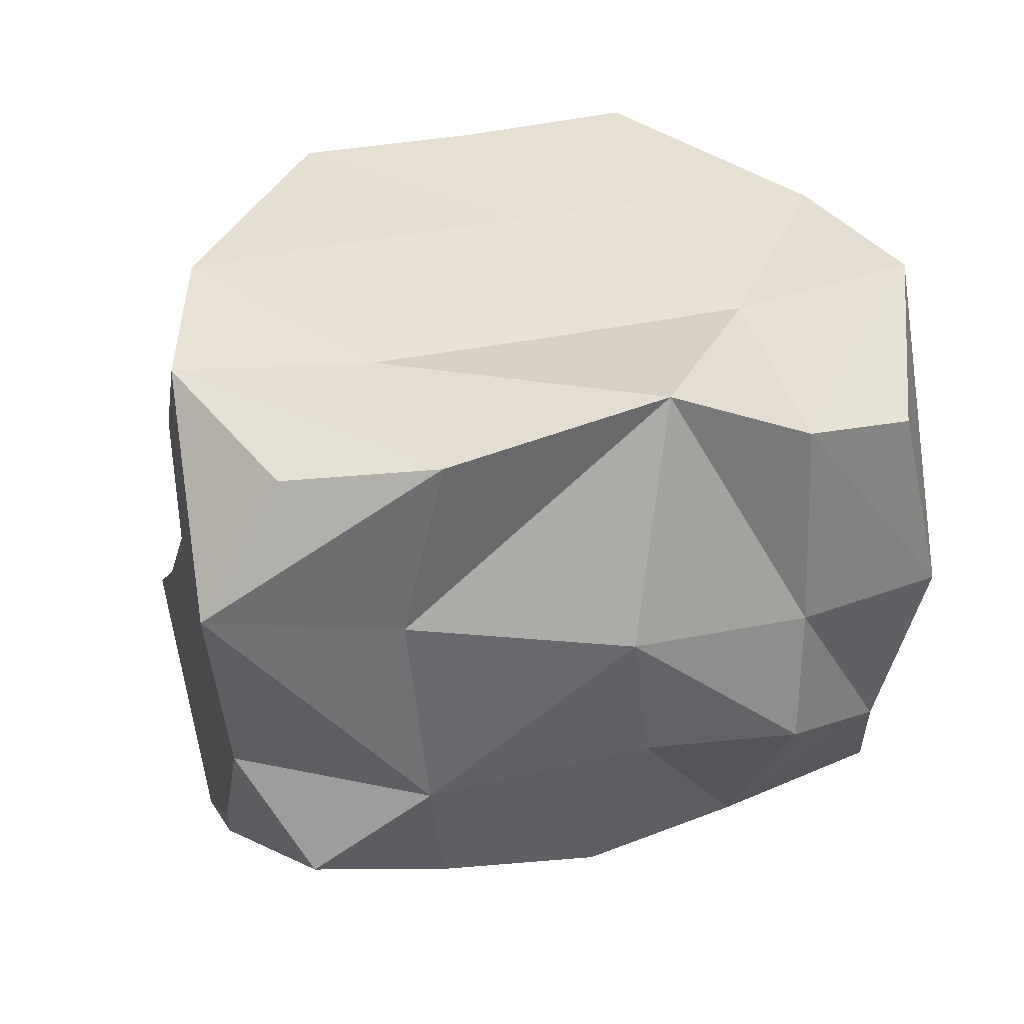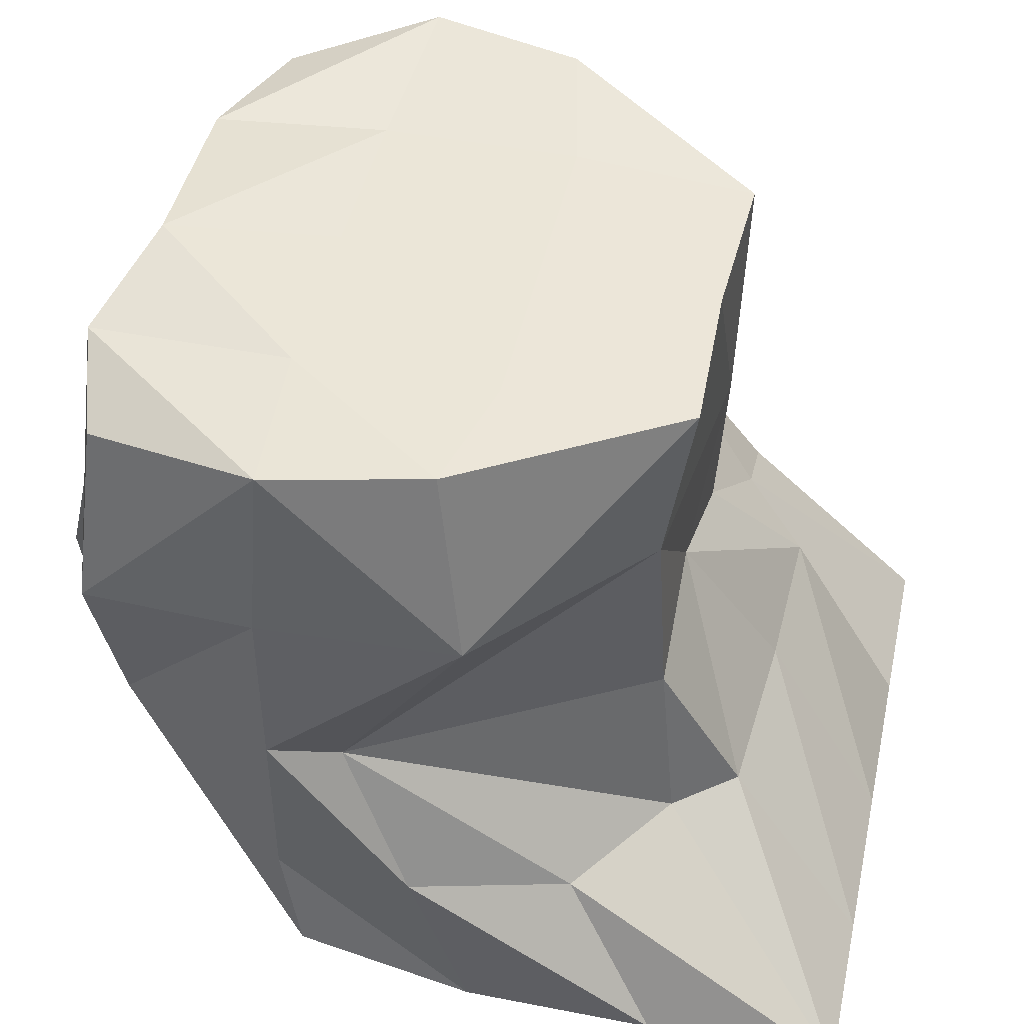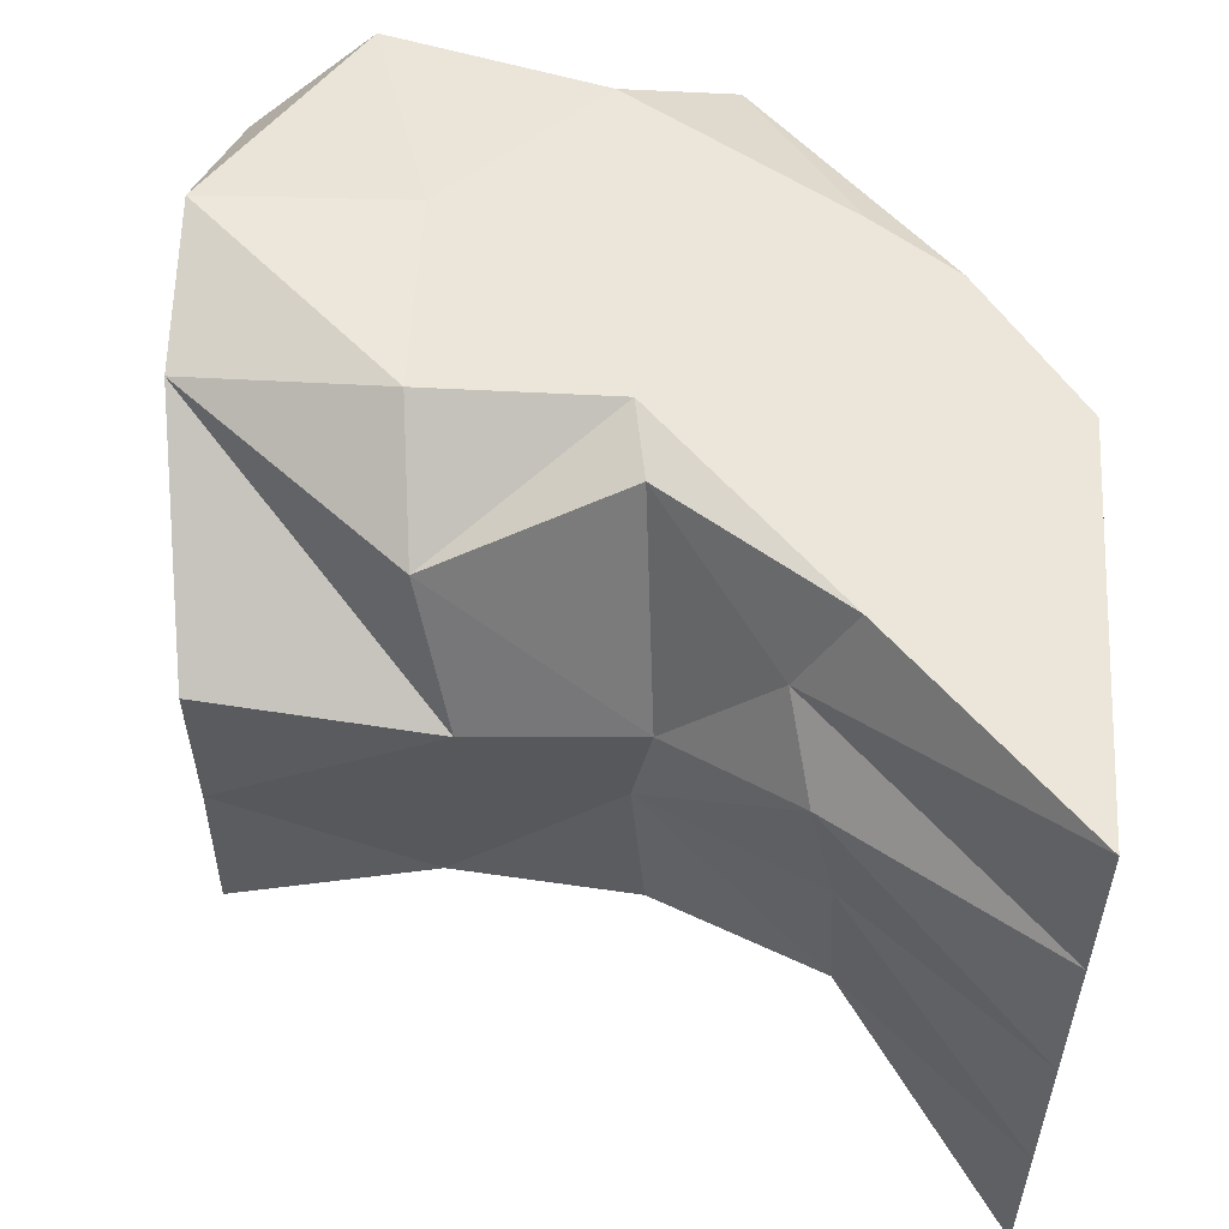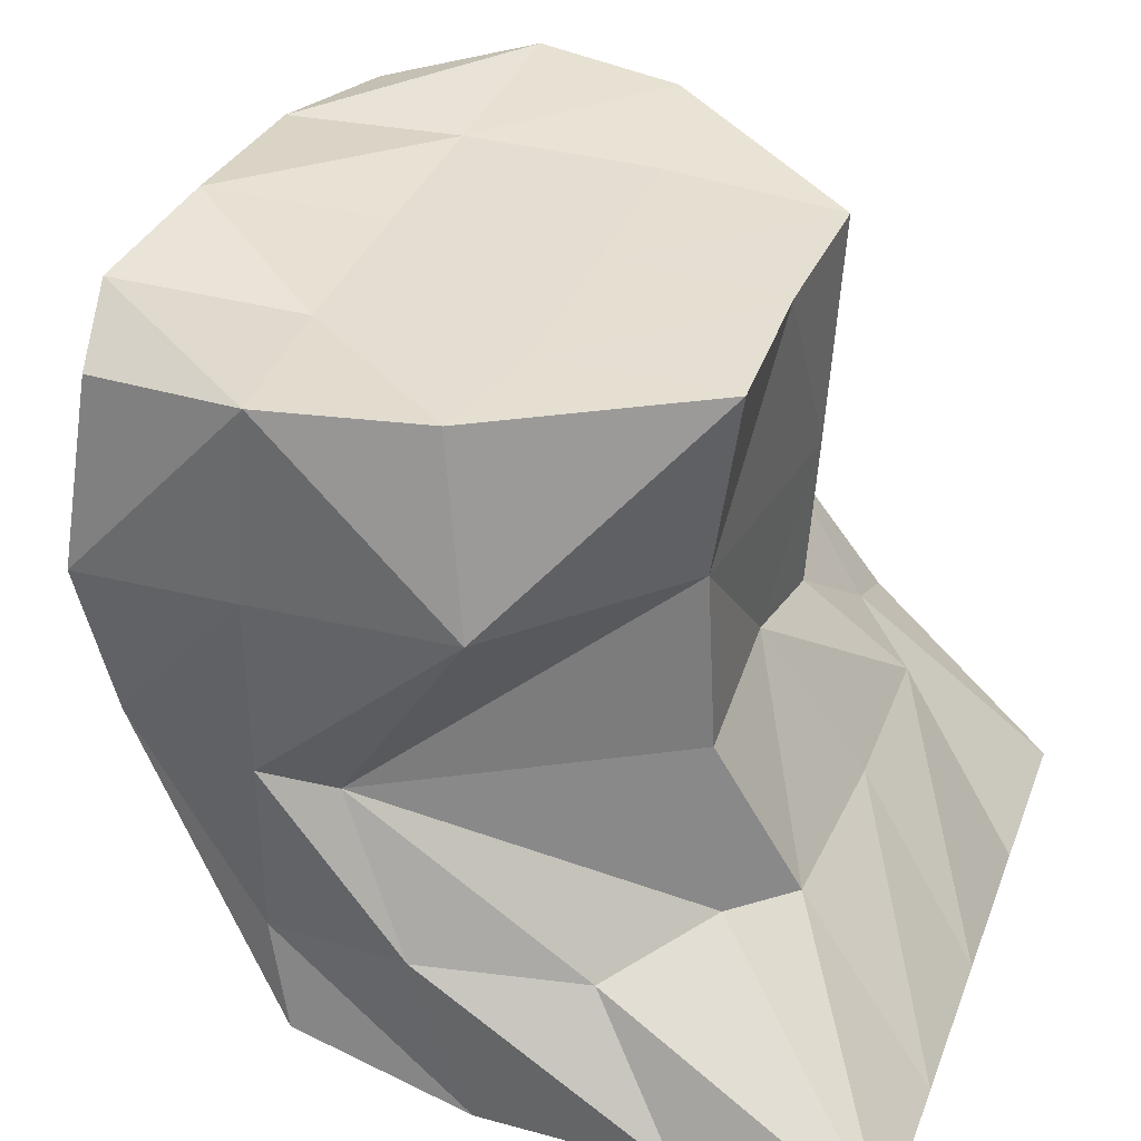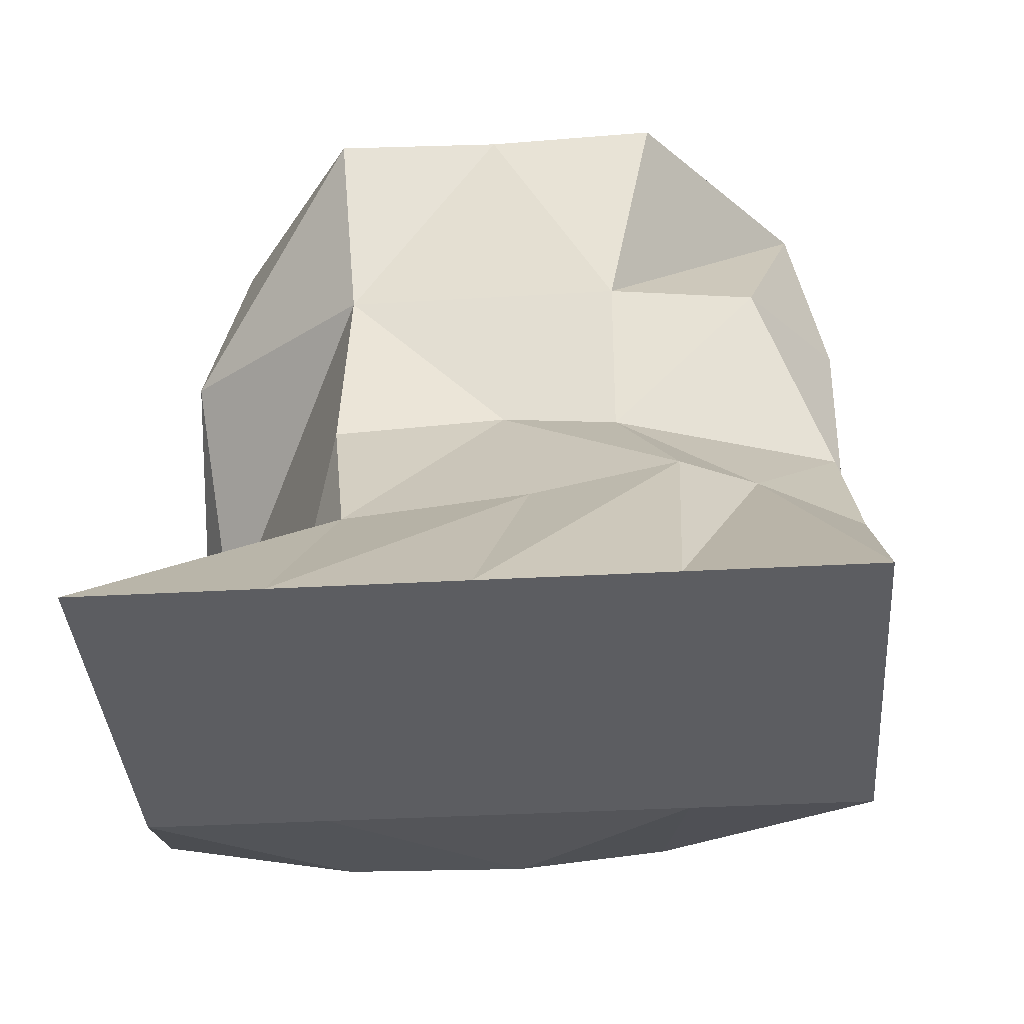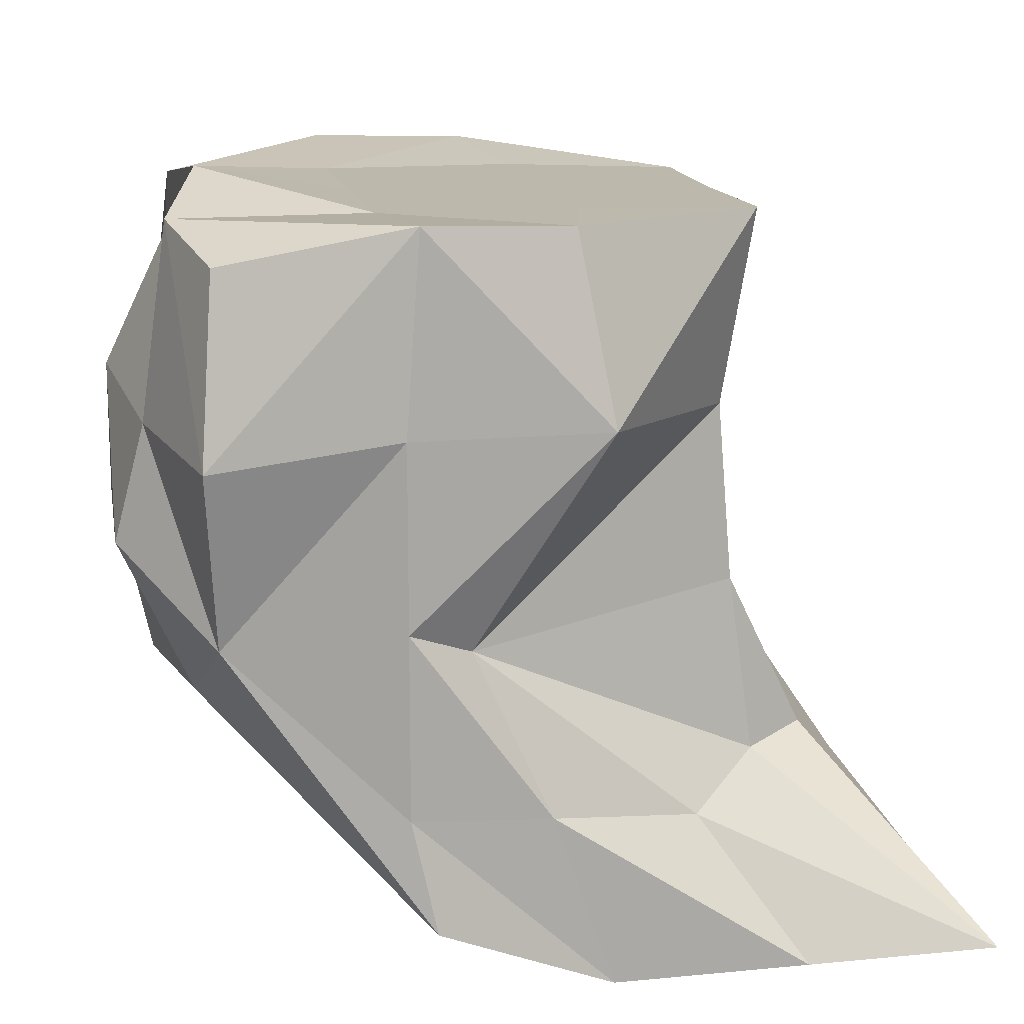
<metadata>
{"format":"obj","ext":"obj","renderer":"f3d","projection":"perspective","resolution":1024,"background":"white","views":[{"elev":39.7,"azim":75.7,"up":"+Y"},{"elev":46.3,"azim":-167.5,"up":"+Y"},{"elev":55.7,"azim":-86.8,"up":"+Z"},{"elev":36.1,"azim":-160.4,"up":"+Y"},{"elev":-36.4,"azim":-85.8,"up":"+Y"},{"elev":14.9,"azim":168.3,"up":"+Y"}]}
</metadata>
<code>
v -0.22 -0.04 -0.19
v -0.1721 0.01811 -0.1197
v -0.22 -0.04 -0.1325
v -0.03256 -0.0161 -0.1951
v -0.02946 -0.02585 -0.1329
v 0.03454 0.0432 -0.118
v 0.03029 0.07113 -0.1668
v -0.025 0.02 -0.19
v 0.03901 0.0554 0.02
v -0.04242 -0.00663 0.03824
v -0.025 0.02 0.04
v -0.09 -0.04 -0.19
v -0.155 -0.04 -0.19
v -0.155 -0.04 -0.1325
v -0.09 -0.04 -0.1325
v -0.09 -0.04 0.04
v -0.155 -0.04 0.04
v -0.155 0.02 0.04
v -0.09 0.02 0.04
v -0.22 -0.04 0.04
v -0.02984 0.2036 -0.1879
v -0.0901 0.1391 -0.1864
v -0.025 0.14 -0.19
v -0.07015 0.0174 -0.1896
v -0.025 0.08 -0.19
v 0.01977 0.0909 0.03989
v 0.03112 0.1588 0.04651
v 0.04 0.08 -0.0175
v -0.025 0.08 0.04
v -0.025 0.14 0.04
v -0.09 0.08 0.04
v -0.09 0.14 0.04
v -0.1298 0.1364 0.01168
v -0.1462 0.07141 -0.0358
v -0.1143 0.0757 0.03614
v -0.04658 0.06996 -0.1781
v -0.1402 0.1327 -0.1242
v -0.1443 0.07314 -0.1272
v -0.1509 0.01493 -0.1339
v -0.1222 0.006678 -0.169
v 0.0345 0.1303 -0.18
v 0.03152 0.2015 -0.02566
v 0.03442 0.1459 -0.01235
v -0.02876 0.2052 0.04219
v -0.08063 0.2054 0.02831
v -0.1493 0.1252 -0.03576
v -0.15 0.198 -0.1291
v -0.1559 0.0369 0.007923
v -0.1424 0.07766 -0.07255
v -0.1786 0.02953 -0.0163
v -0.1765 0.0212 -0.06187
v -0.22 -0.04 -0.0175
v -0.22 -0.04 -0.075
v -0.155 -0.04 -0.0175
v -0.155 -0.04 -0.075
v -0.09 -0.04 -0.0175
v -0.09 -0.04 -0.075
v -0.03083 -0.02775 -0.07474
v -0.02664 -0.02073 -0.02664
v 0.03664 0.0417 -0.02177
v 0.05744 0.1021 -0.08143
v 0.05878 0.09748 -0.129
v 0.05719 0.1449 -0.07634
v 0.0489 0.1364 -0.1326
v 0.02743 0.2113 -0.09353
v 0.04 0.2 -0.1325
v 0.04485 0.04328 -0.06886
v -0.148 0.1981 -0.0758
v 0.02934 0.19 -0.1676
v 0.01866 0.1961 0.01967
v -0.025 0.2 -0.1325
v -0.09 0.2 -0.0175
v -0.025 0.2 -0.0175
v -0.09 0.2 -0.075
v -0.09 0.2 -0.1325
v -0.08022 0.2001 -0.1731
v -0.1502 0.1979 -0.0214
v -0.02462 0.1999 -0.07405
o group851385961
g mesh851385961
f 3 2 1
f 6 5 4
f 4 8 7
f 11 10 9
f 14 13 12
f 15 14 12
f 18 17 16
f 19 18 16
f 3 1 13
f 14 3 13
f 18 20 17
f 23 22 21
f 5 15 12
f 11 19 16
f 25 8 24
f 25 23 7
f 28 27 26
f 26 30 29
f 30 32 31
f 29 30 31
f 31 32 33
f 35 33 34
f 38 37 36
f 40 39 36
f 36 24 40
f 23 25 22
f 23 21 41
f 43 42 27
f 27 44 30
f 30 44 32
f 32 45 33
f 33 45 46
f 37 47 22
f 37 22 36
f 8 12 24
f 8 25 7
f 28 26 9
f 26 29 11
f 29 31 19
f 11 29 19
f 19 31 18
f 18 35 48
f 2 38 39
f 40 13 1
f 24 12 13
f 51 50 49
f 53 52 50
f 54 52 53
f 55 54 53
f 56 54 55
f 57 56 55
f 58 56 57
f 60 59 58
f 6 62 61
f 62 64 63
f 64 66 65
f 49 34 46
f 2 51 49
f 3 53 51
f 55 53 3
f 14 55 3
f 57 55 14
f 15 57 14
f 58 57 15
f 67 58 5
f 6 7 62
f 62 7 64
f 64 41 66
f 37 46 68
f 38 49 37
f 50 48 34
f 52 20 48
f 17 20 52
f 54 17 52
f 16 17 54
f 56 16 54
f 59 16 56
f 9 10 59
f 67 61 28
f 28 63 43
f 43 65 42
f 38 36 39
f 25 36 22
f 24 36 25
f 33 46 34
f 49 46 37
f 49 38 2
f 35 34 48
f 50 34 49
f 31 35 18
f 33 35 31
f 2 39 1
f 1 39 40
f 13 40 24
f 51 2 3
f 50 51 53
f 48 50 52
f 18 48 20
f 41 69 66
f 42 70 27
f 4 7 6
f 5 6 67
f 58 67 60
f 59 60 9
f 9 60 28
f 28 60 67
f 61 67 6
f 11 9 26
f 8 4 12
f 12 4 5
f 59 10 16
f 58 59 56
f 15 5 58
f 23 41 7
f 7 41 64
f 63 61 62
f 28 61 63
f 65 63 64
f 43 63 65
f 28 43 27
f 16 10 11
f 26 27 30
f 21 71 66
f 73 72 45
f 73 42 65
f 71 75 74
f 74 75 68
f 71 65 66
f 71 76 75
f 75 76 47
f 73 44 42
f 73 74 72
f 72 74 77
f 47 76 22
f 22 76 21
f 68 47 37
f 75 47 68
f 77 68 46
f 74 68 77
f 45 77 46
f 72 77 45
f 44 45 32
f 44 70 42
f 27 70 44
f 45 44 73
f 66 69 21
f 21 69 41
f 71 21 76
f 71 78 65
f 65 78 73
f 73 78 74
f 74 78 71

</code>
